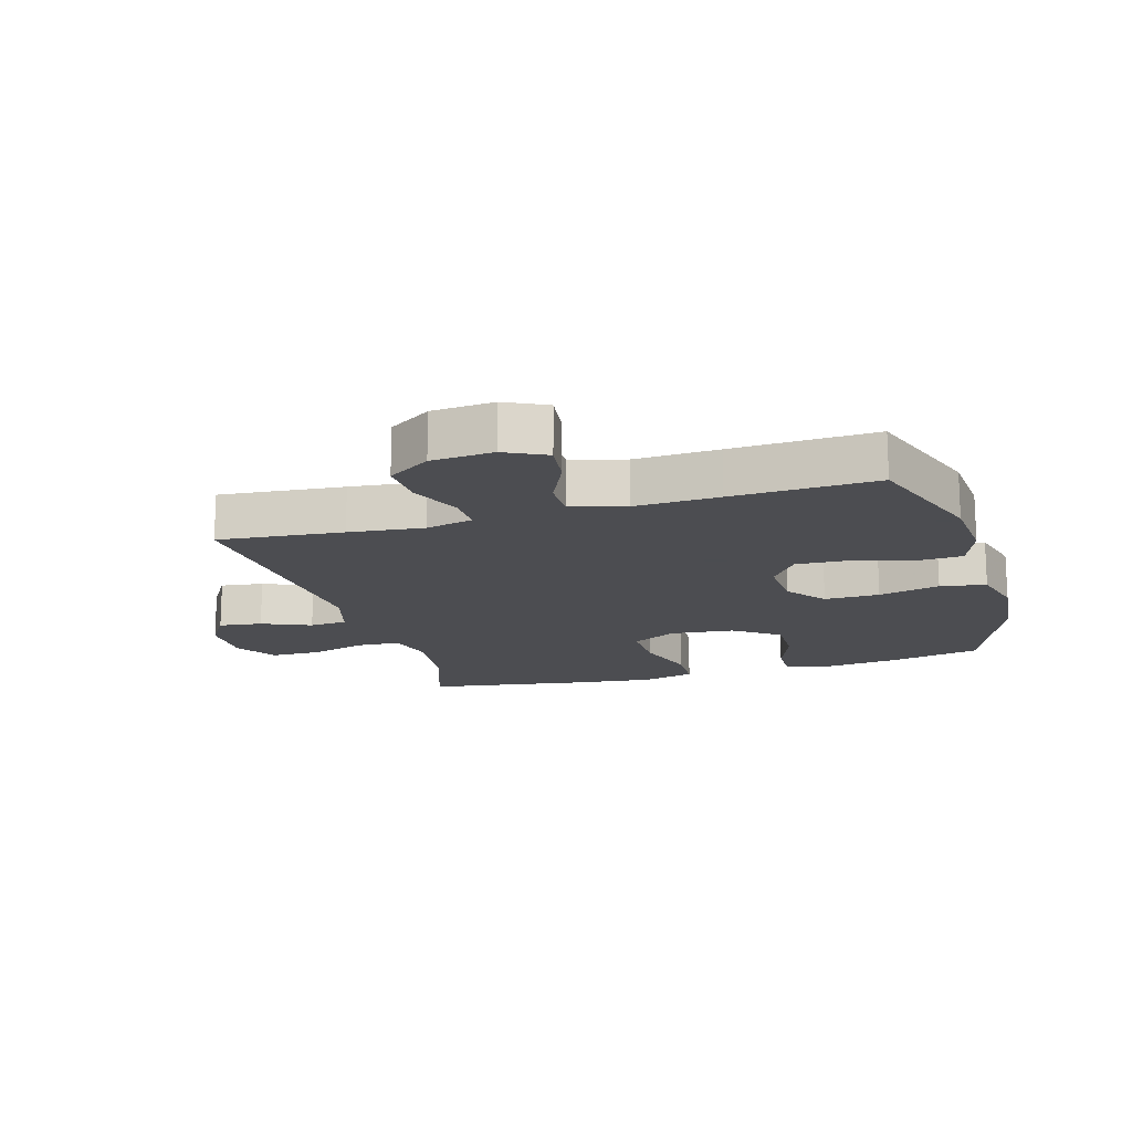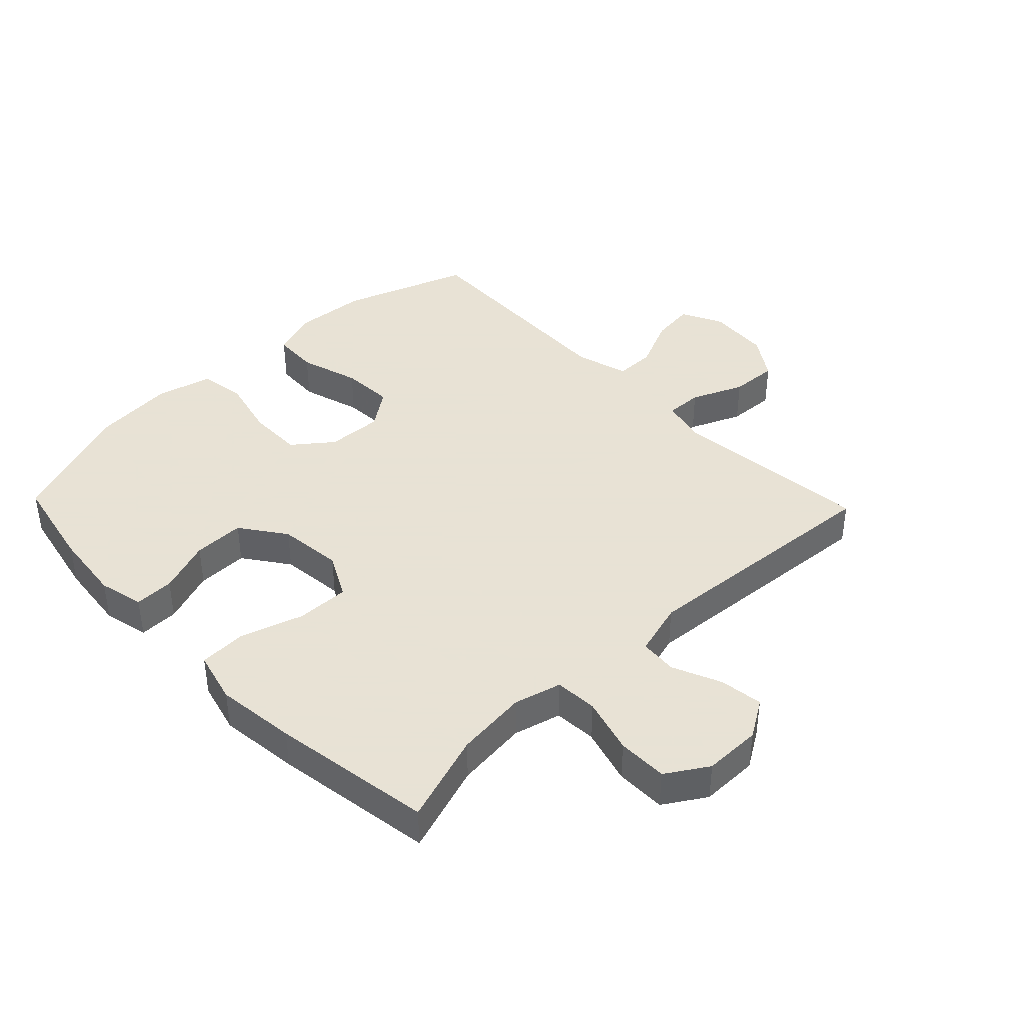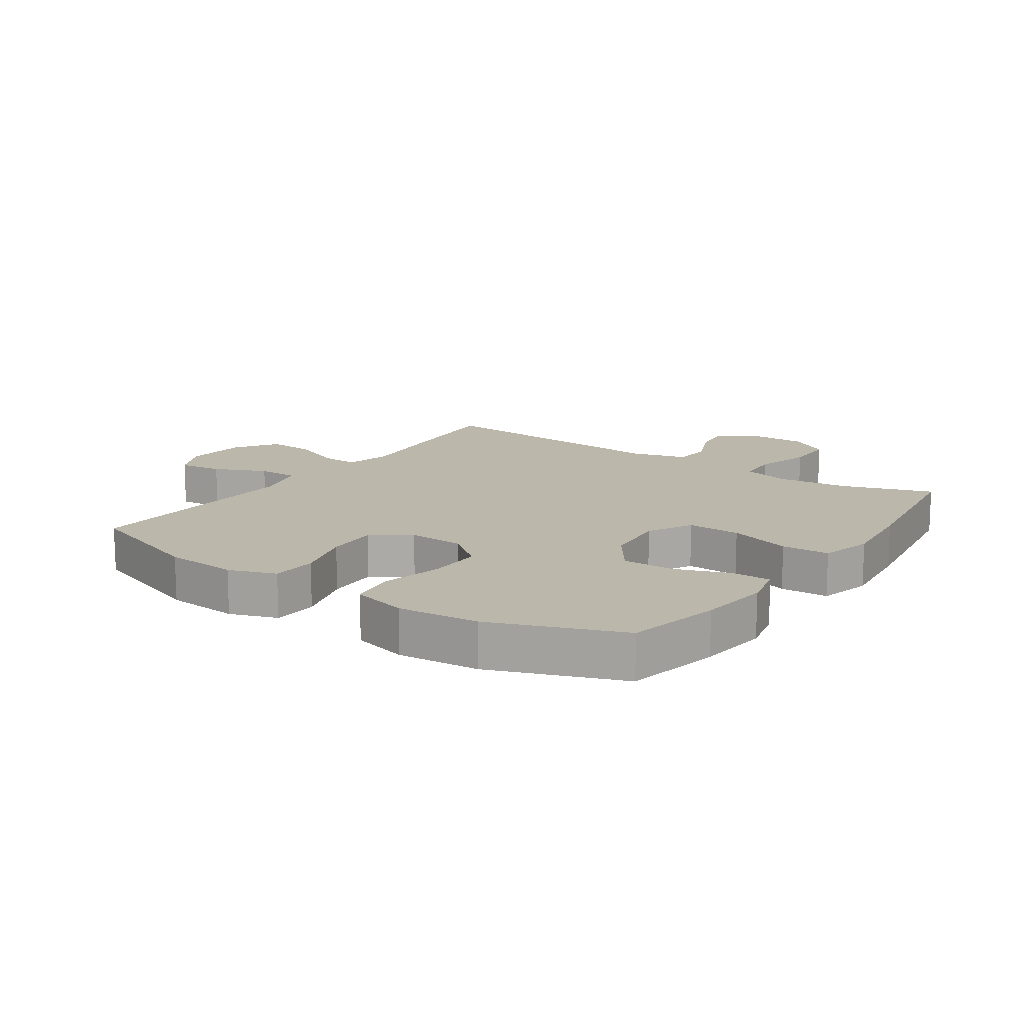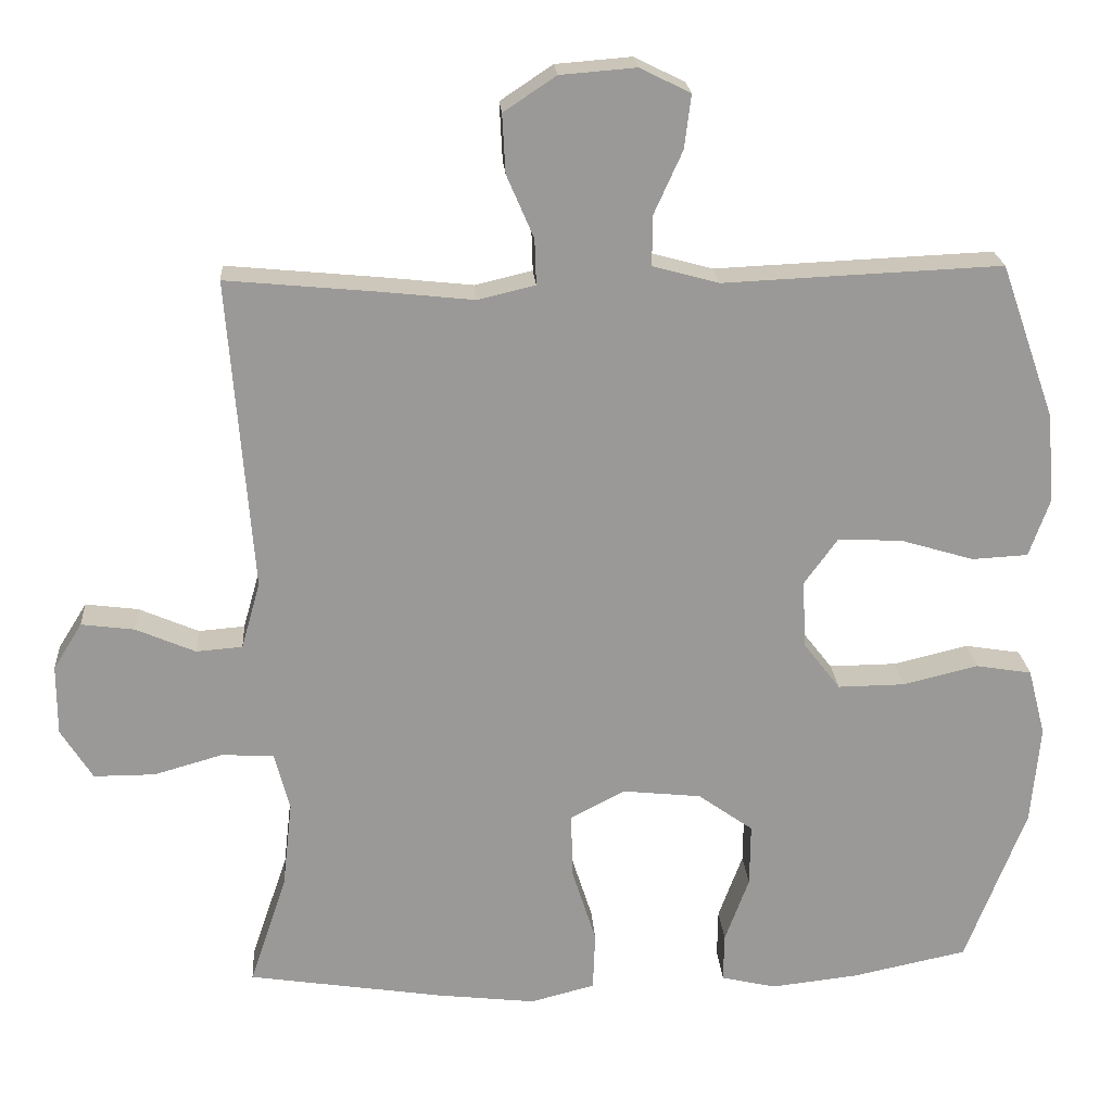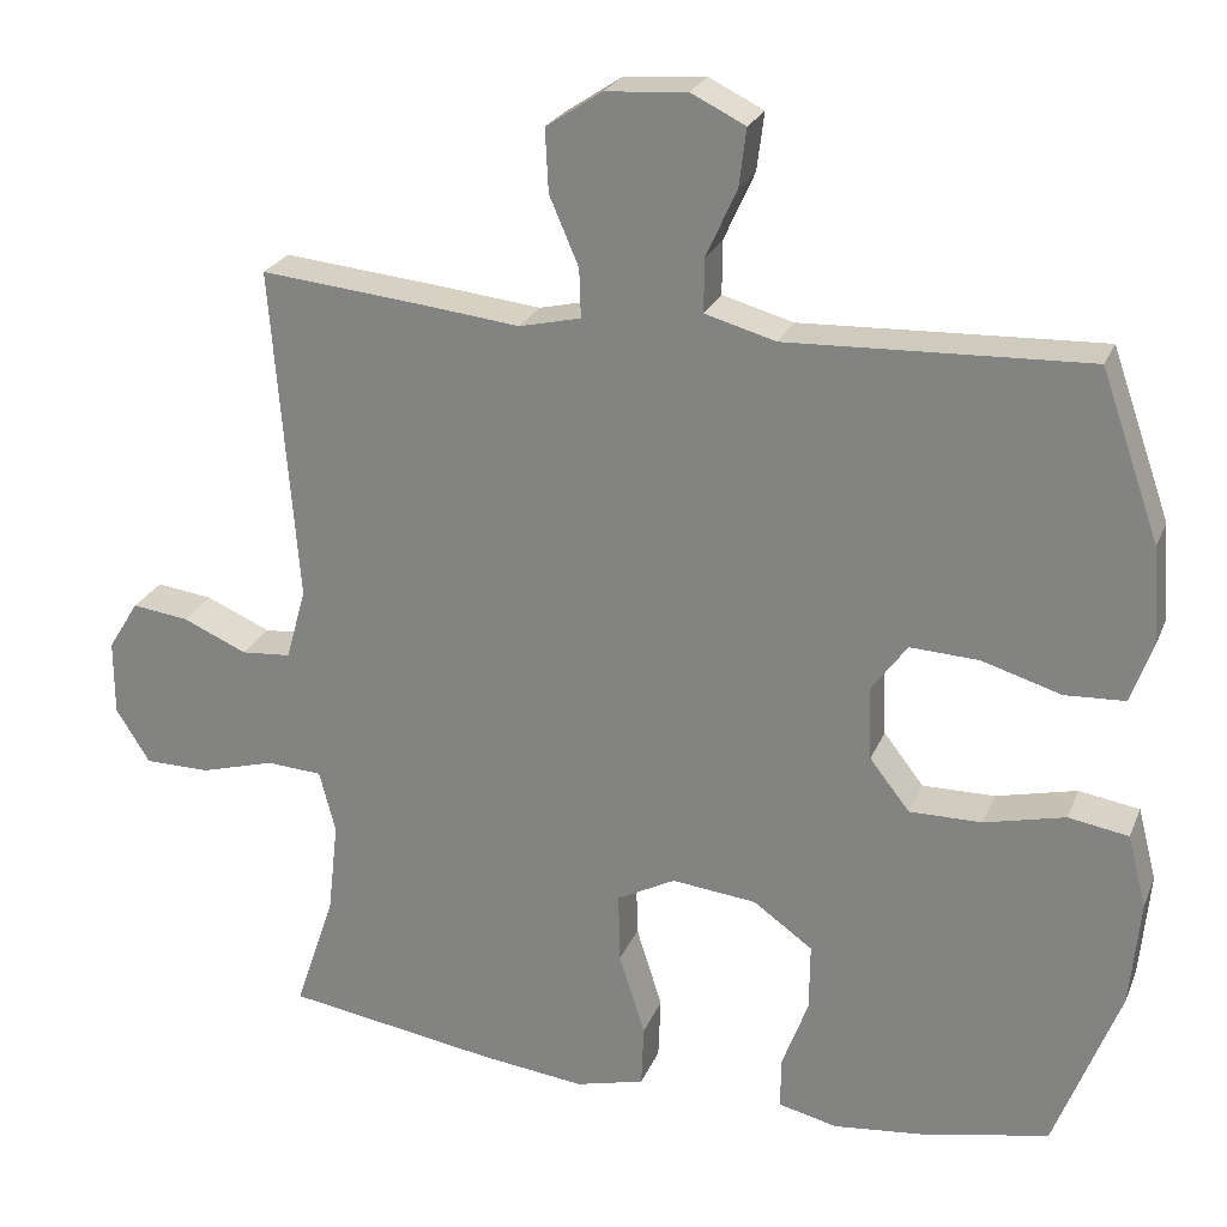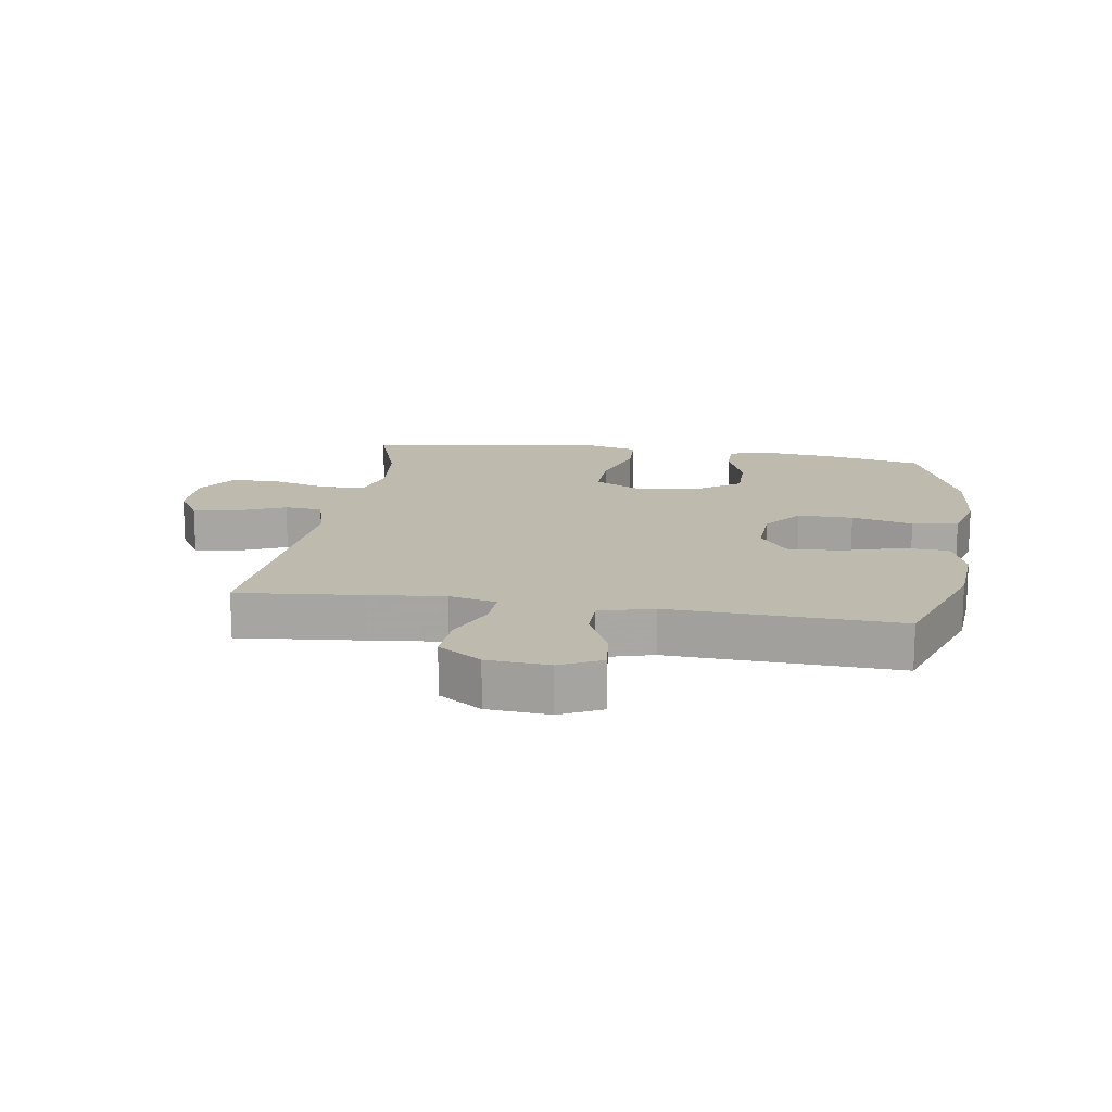
<metadata>
{"format":"obj","ext":"obj","renderer":"f3d","projection":"perspective","resolution":1024,"background":"white","views":[{"elev":-16.1,"azim":16.4,"up":"+Y"},{"elev":40.6,"azim":-133.9,"up":"+Y"},{"elev":14.2,"azim":124.6,"up":"+Y"},{"elev":21.3,"azim":-4.0,"up":"+Z"},{"elev":24.5,"azim":18.8,"up":"+Z"},{"elev":15.6,"azim":8.8,"up":"+Y"}]}
</metadata>
<code>
v -0.5 0.07 -0.5
v -0.451 0.07 -0.355
v -0.438 0.07 -0.239
v -0.458 0.07 -0.162
v -0.527 0.07 -0.158
v -0.618 0.07 -0.184
v -0.699 0.07 -0.184
v -0.741 0.07 -0.117
v -0.741 0.07 -0.024
v -0.703 0.07 0.037
v -0.633 0.07 0.028
v -0.554 0.07 -0.006
v -0.493 0.07 -0.001
v -0.468 0.07 0.087
v -0.5 0.07 0.5
v -0.299 0.07 0.481
v -0.178 0.07 0.468
v -0.102 0.07 0.486
v -0.104 0.07 0.546
v -0.14 0.07 0.63
v -0.144 0.07 0.707
v -0.075 0.07 0.753
v 0.025 0.07 0.761
v 0.092 0.07 0.728
v 0.083 0.07 0.657
v 0.045 0.07 0.573
v 0.045 0.07 0.508
v 0.132 0.07 0.484
v 0.268 0.07 0.49
v 0.5 0.07 0.5
v 0.572 0.07 0.295
v 0.581 0.07 0.177
v 0.554 0.07 0.101
v 0.48 0.07 0.097
v 0.383 0.07 0.126
v 0.298 0.07 0.13
v 0.254 0.07 0.069
v 0.258 0.07 -0.021
v 0.307 0.07 -0.084
v 0.396 0.07 -0.083
v 0.495 0.07 -0.059
v 0.569 0.07 -0.071
v 0.592 0.07 -0.16
v 0.58 0.07 -0.291
v 0.5 0.07 -0.5
v 0.347 0.07 -0.532
v 0.232 0.07 -0.545
v 0.159 0.07 -0.528
v 0.16 0.07 -0.464
v 0.192 0.07 -0.377
v 0.193 0.07 -0.294
v 0.12 0.07 -0.242
v 0.016 0.07 -0.231
v -0.056 0.07 -0.269
v -0.054 0.07 -0.355
v -0.022 0.07 -0.456
v -0.025 0.07 -0.533
v -0.11 0.07 -0.555
v -0.24 0.07 -0.54
v -0.5 0 -0.5
v -0.451 0 -0.355
v -0.438 0 -0.239
v -0.458 0 -0.162
v -0.527 0 -0.158
v -0.618 0 -0.184
v -0.699 0 -0.184
v -0.741 0 -0.117
v -0.741 0 -0.024
v -0.703 0 0.037
v -0.633 0 0.028
v -0.554 0 -0.006
v -0.493 0 -0.001
v -0.468 0 0.087
v -0.5 0 0.5
v -0.299 0 0.481
v -0.178 0 0.468
v -0.102 0 0.486
v -0.104 0 0.546
v -0.14 0 0.63
v -0.144 0 0.707
v -0.075 0 0.753
v 0.025 0 0.761
v 0.092 0 0.728
v 0.083 0 0.657
v 0.045 0 0.573
v 0.045 0 0.508
v 0.132 0 0.484
v 0.268 0 0.49
v 0.5 0 0.5
v 0.572 0 0.295
v 0.581 0 0.177
v 0.554 0 0.101
v 0.48 0 0.097
v 0.383 0 0.126
v 0.298 0 0.13
v 0.254 0 0.069
v 0.258 0 -0.021
v 0.307 0 -0.084
v 0.396 0 -0.083
v 0.495 0 -0.059
v 0.569 0 -0.071
v 0.592 0 -0.16
v 0.58 0 -0.291
v 0.5 0 -0.5
v 0.347 0 -0.532
v 0.232 0 -0.545
v 0.159 0 -0.528
v 0.16 0 -0.464
v 0.192 0 -0.377
v 0.193 0 -0.294
v 0.12 0 -0.242
v 0.016 0 -0.231
v -0.056 0 -0.269
v -0.054 0 -0.355
v -0.022 0 -0.456
v -0.025 0 -0.533
v -0.11 0 -0.555
v -0.24 0 -0.54
f 59 1 2
f 58 59 2
f 57 58 2
f 56 57 2
f 55 56 2
f 54 55 2 3
f 53 54 3 4
f 52 53 4
f 48 49 50
f 47 48 50
f 46 47 50
f 45 46 50
f 44 45 50
f 43 44 50
f 42 43 50
f 41 42 50
f 40 41 50
f 39 40 50 51
f 38 39 51 52
f 33 34 35
f 32 33 35
f 31 32 35
f 30 31 35
f 29 30 35
f 28 29 35
f 27 28 35 36
f 24 25 26
f 23 24 26
f 22 23 26
f 21 22 26
f 20 21 26
f 19 20 26
f 18 19 26 27
f 27 36 37
f 18 27 37
f 17 18 37
f 37 38 52
f 17 37 52
f 16 17 52
f 15 16 52
f 14 15 52
f 10 11 12
f 9 10 12
f 8 9 12
f 7 8 12
f 6 7 12
f 5 6 12
f 13 14 52 4
f 4 5 12 13
f 61 60 118
f 61 118 117
f 61 117 116
f 61 116 115
f 61 115 114
f 62 61 114 113
f 63 62 113 112
f 63 112 111
f 109 108 107
f 109 107 106
f 109 106 105
f 109 105 104
f 109 104 103
f 109 103 102
f 109 102 101
f 109 101 100
f 109 100 99
f 110 109 99 98
f 111 110 98 97
f 94 93 92
f 94 92 91
f 94 91 90
f 94 90 89
f 94 89 88
f 94 88 87
f 95 94 87 86
f 85 84 83
f 85 83 82
f 85 82 81
f 85 81 80
f 85 80 79
f 85 79 78
f 86 85 78 77
f 96 95 86
f 96 86 77
f 96 77 76
f 111 97 96
f 111 96 76
f 111 76 75
f 111 75 74
f 111 74 73
f 71 70 69
f 71 69 68
f 71 68 67
f 71 67 66
f 71 66 65
f 71 65 64
f 63 111 73 72
f 72 71 64 63
f 1 60 61 2
f 2 61 62 3
f 3 62 63 4
f 4 63 64 5
f 5 64 65 6
f 6 65 66 7
f 7 66 67 8
f 8 67 68 9
f 9 68 69 10
f 10 69 70 11
f 11 70 71 12
f 12 71 72 13
f 13 72 73 14
f 14 73 74 15
f 15 74 75 16
f 16 75 76 17
f 17 76 77 18
f 18 77 78 19
f 19 78 79 20
f 20 79 80 21
f 21 80 81 22
f 22 81 82 23
f 23 82 83 24
f 24 83 84 25
f 25 84 85 26
f 26 85 86 27
f 27 86 87 28
f 28 87 88 29
f 29 88 89 30
f 30 89 90 31
f 31 90 91 32
f 32 91 92 33
f 33 92 93 34
f 34 93 94 35
f 35 94 95 36
f 36 95 96 37
f 37 96 97 38
f 38 97 98 39
f 39 98 99 40
f 40 99 100 41
f 41 100 101 42
f 42 101 102 43
f 43 102 103 44
f 44 103 104 45
f 45 104 105 46
f 46 105 106 47
f 47 106 107 48
f 48 107 108 49
f 49 108 109 50
f 50 109 110 51
f 51 110 111 52
f 52 111 112 53
f 53 112 113 54
f 54 113 114 55
f 55 114 115 56
f 56 115 116 57
f 57 116 117 58
f 58 117 118 59
f 59 118 60 1

</code>
